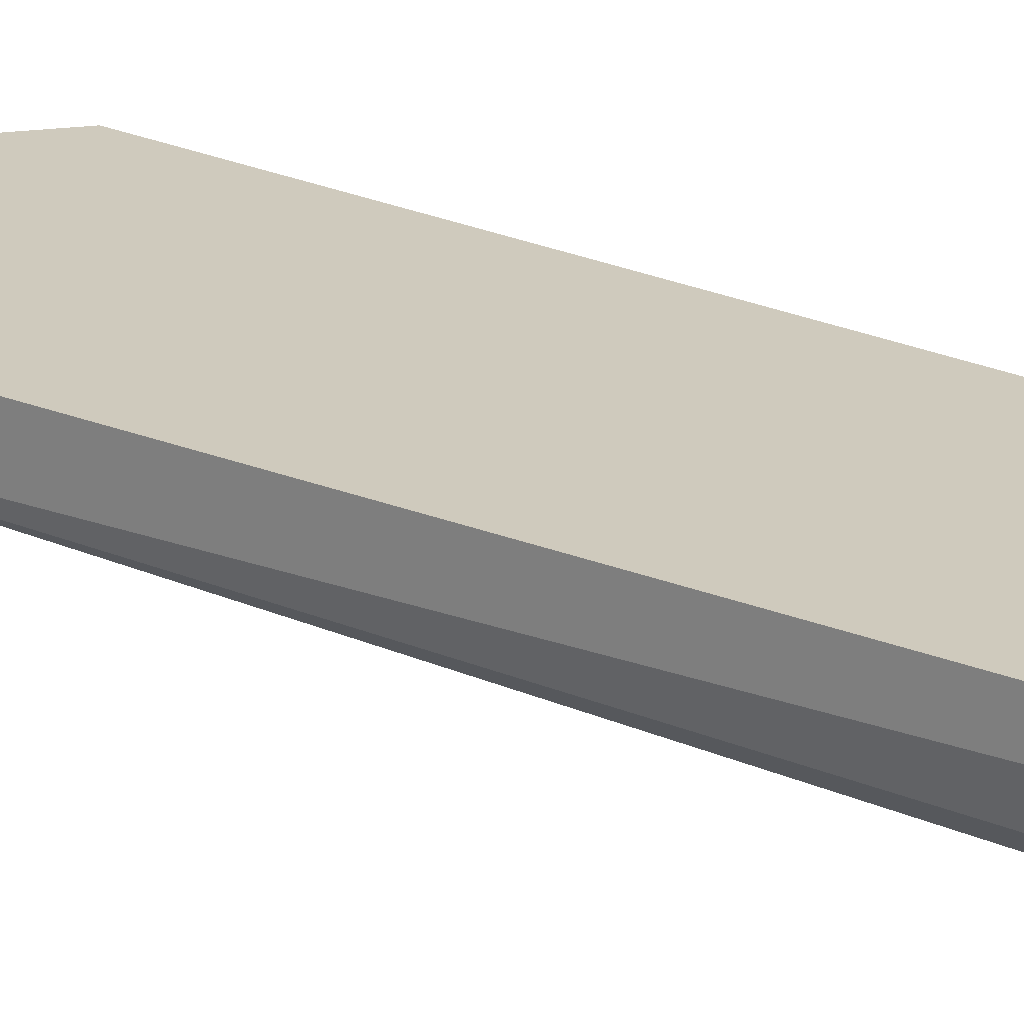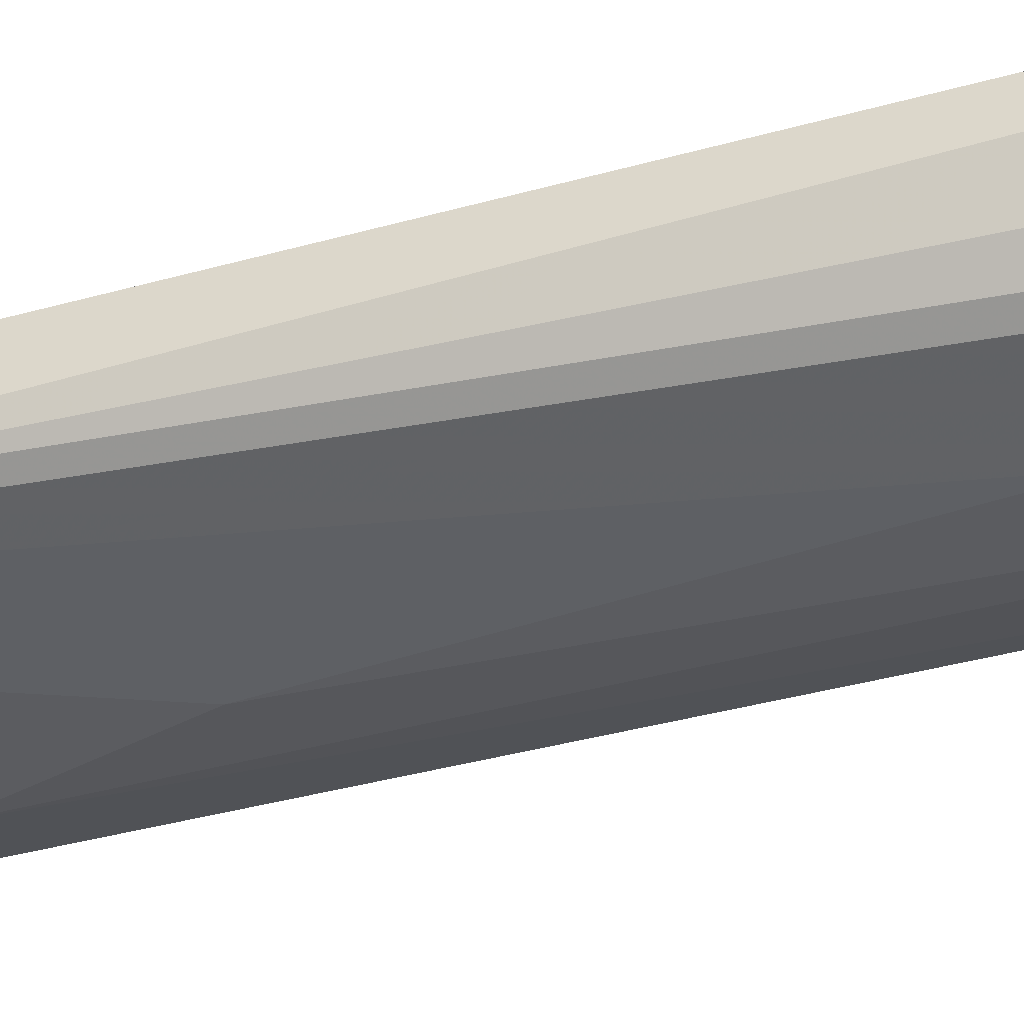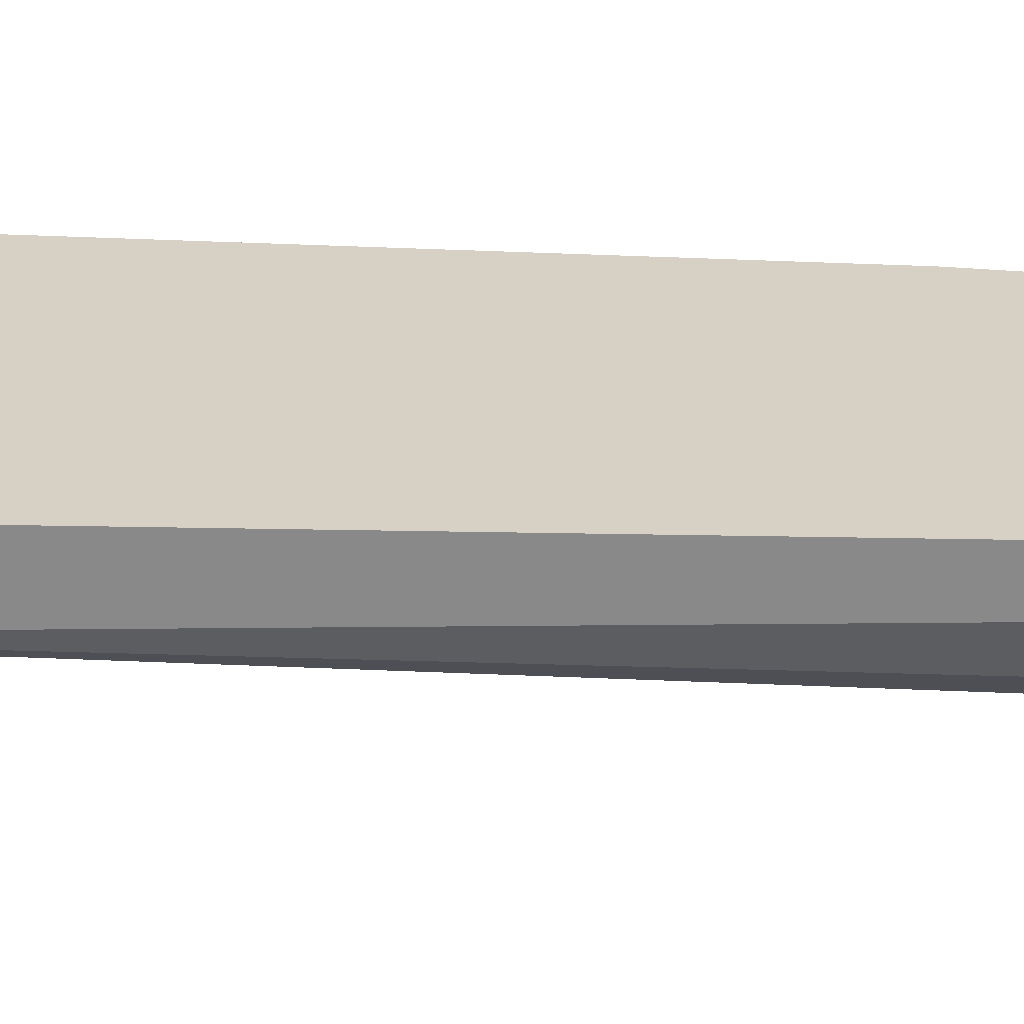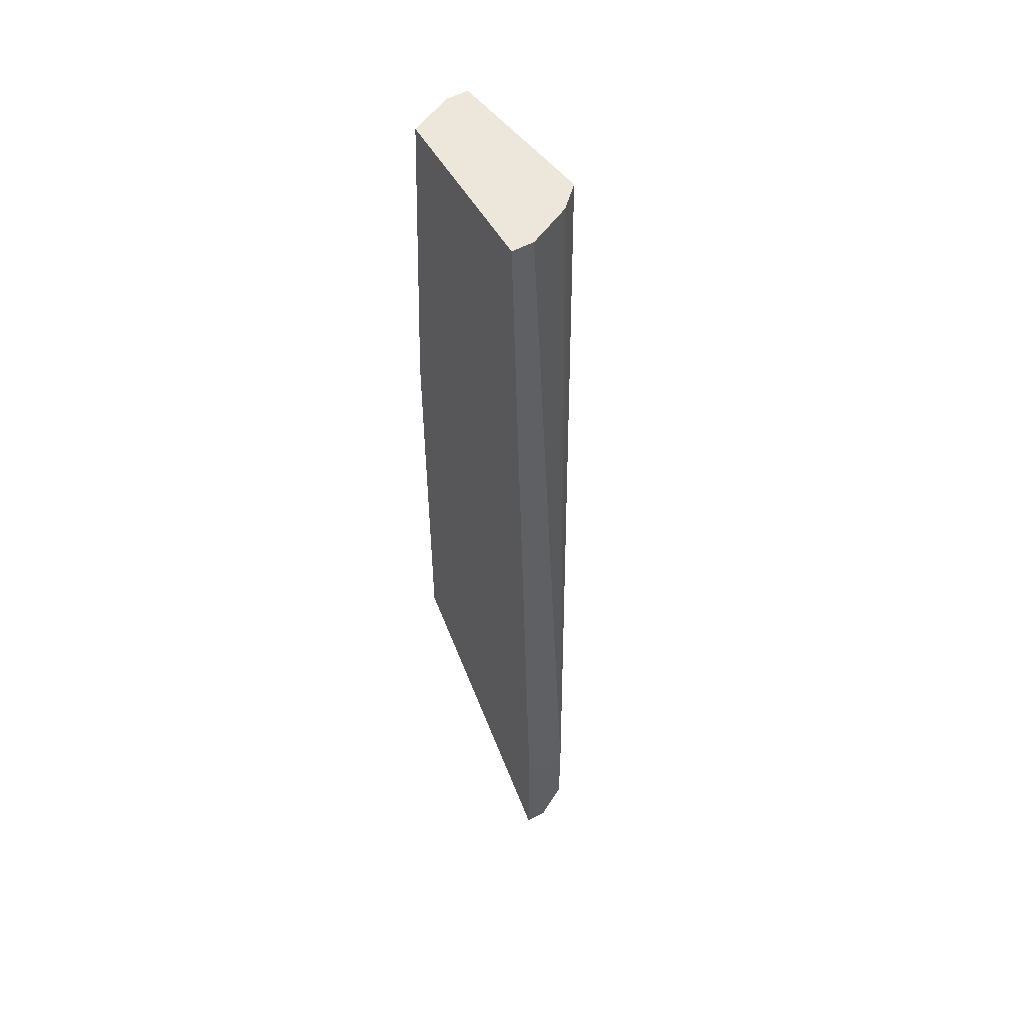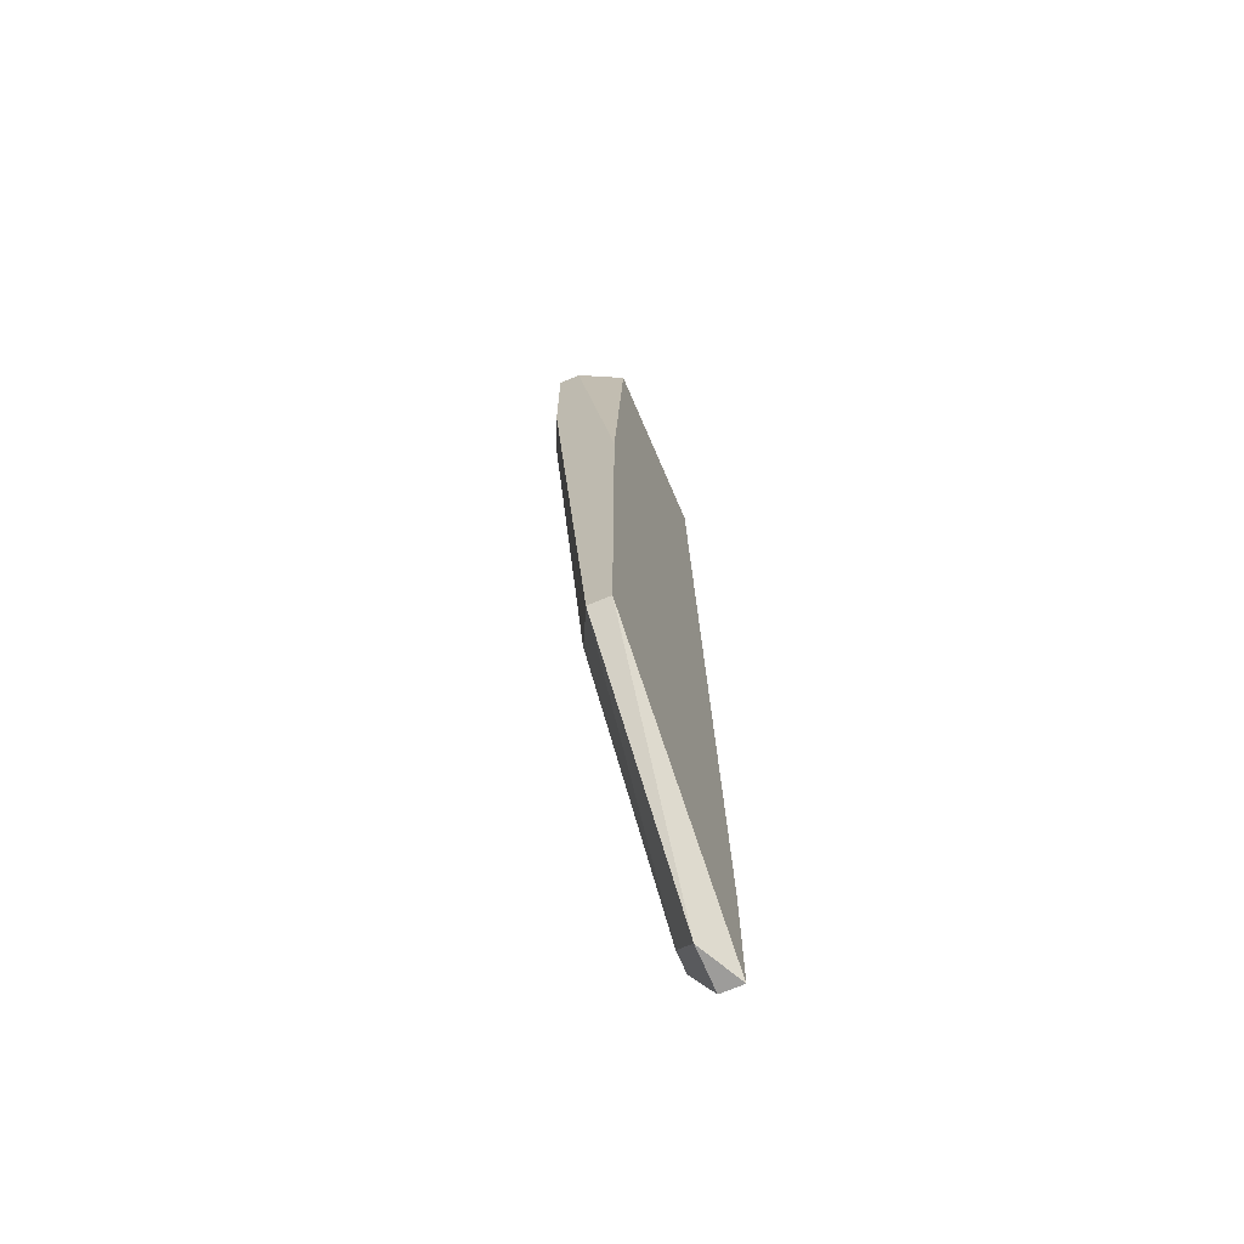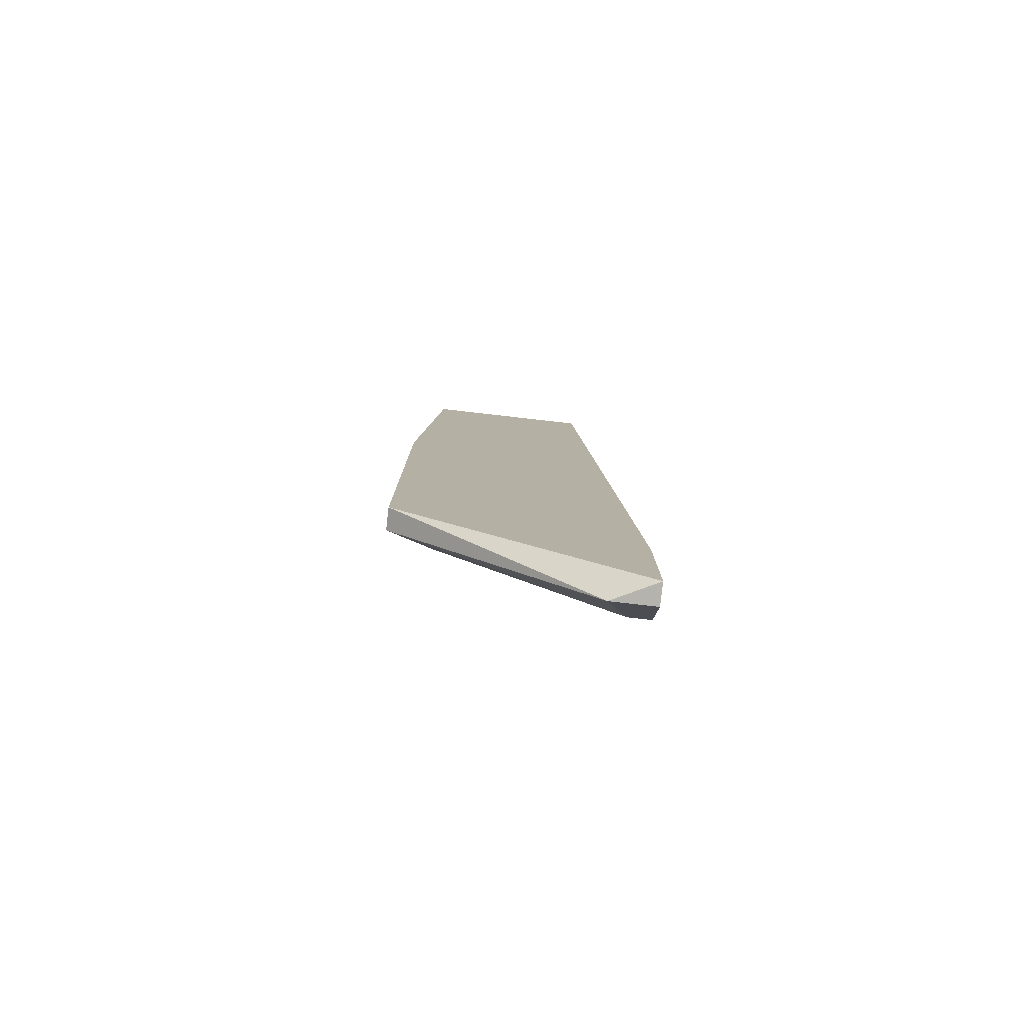
<metadata>
{"format":"obj","ext":"obj","renderer":"f3d","projection":"perspective","resolution":1024,"background":"white","views":[{"elev":23.1,"azim":-52.0,"up":"+Y"},{"elev":-44.6,"azim":-69.0,"up":"+Y"},{"elev":26.7,"azim":-85.2,"up":"+Y"},{"elev":53.7,"azim":-119.5,"up":"+Z"},{"elev":-70.2,"azim":113.2,"up":"+Z"},{"elev":-79.9,"azim":173.5,"up":"+Z"}]}
</metadata>
<code>
v -0.03162 -0.008332 0.01654
v -0.02595 -0.009277 0.01275
v -0.02595 -0.007387 -0.01559
v -0.03446 -0.007387 -0.0241
v -0.03446 -0.007387 -0.02032
v -0.03446 -0.006442 -0.02599
v -0.03446 -0.005497 -0.02599
v -0.03446 -0.005497 -0.02032
v -0.02501 -0.005497 0.01654
v -0.02879 -0.009277 0.004243
v -0.03351 -0.007387 -0.0241
v -0.02406 -0.008332 0.009914
v -0.02406 -0.008332 0.01654
v -0.02406 -0.007387 0.01654
v -0.02406 -0.006442 -0.01748
v -0.02406 -0.005497 0.001408
v -0.02406 -0.005497 -0.01748
v -0.03068 -0.009277 0.01654
v -0.03068 -0.009277 0.01086
v -0.02784 -0.008332 -0.009923
v -0.03257 -0.006442 -0.02599
v -0.03257 -0.006442 0.01654
v -0.03257 -0.005497 0.01654
f 4 10 19
f 14 13 17
f 13 14 23
f 13 23 18
f 17 23 9
f 23 14 9
f 23 17 7
f 7 6 4
f 18 10 2
f 13 18 2
f 17 13 15
f 2 10 20
f 3 2 20
f 18 23 22
f 7 4 5
f 4 18 5
f 22 23 5
f 7 17 21
f 6 7 21
f 4 6 21
f 17 15 21
f 14 17 16
f 9 14 16
f 17 9 16
f 18 22 1
f 5 18 1
f 22 5 1
f 13 2 12
f 2 3 12
f 3 15 12
f 15 13 12
f 10 4 11
f 15 3 11
f 20 10 11
f 3 20 11
f 4 21 11
f 21 15 11
f 23 7 8
f 5 23 8
f 7 5 8
f 10 18 19
f 18 4 19

</code>
